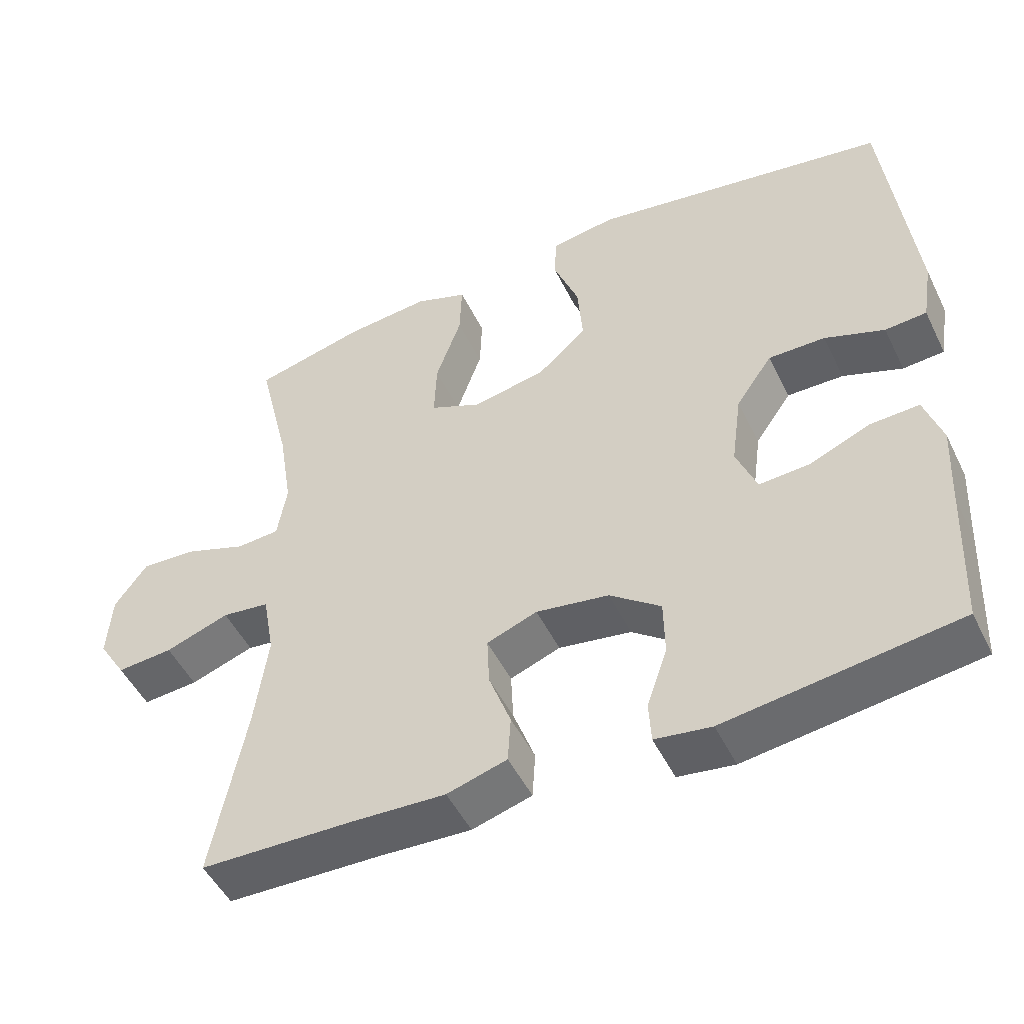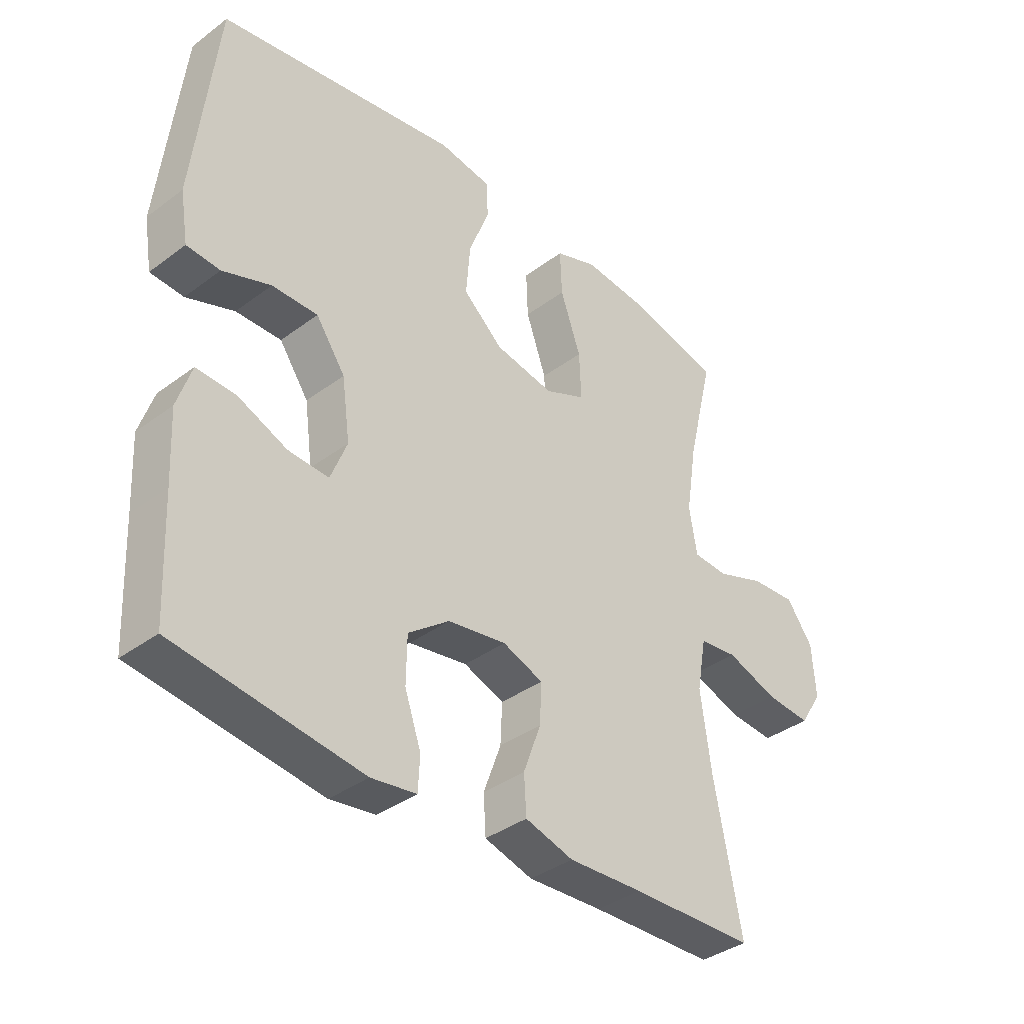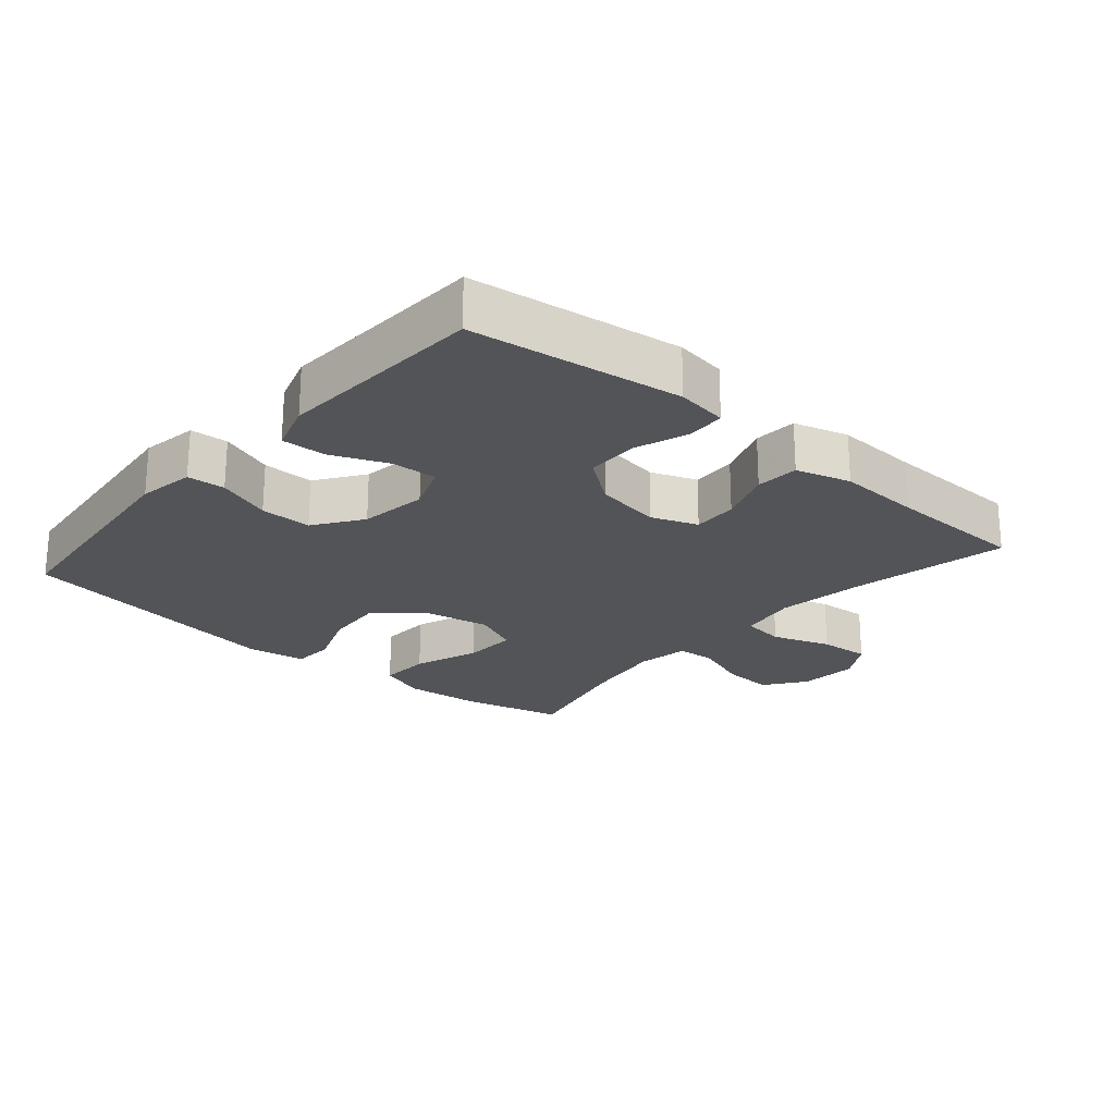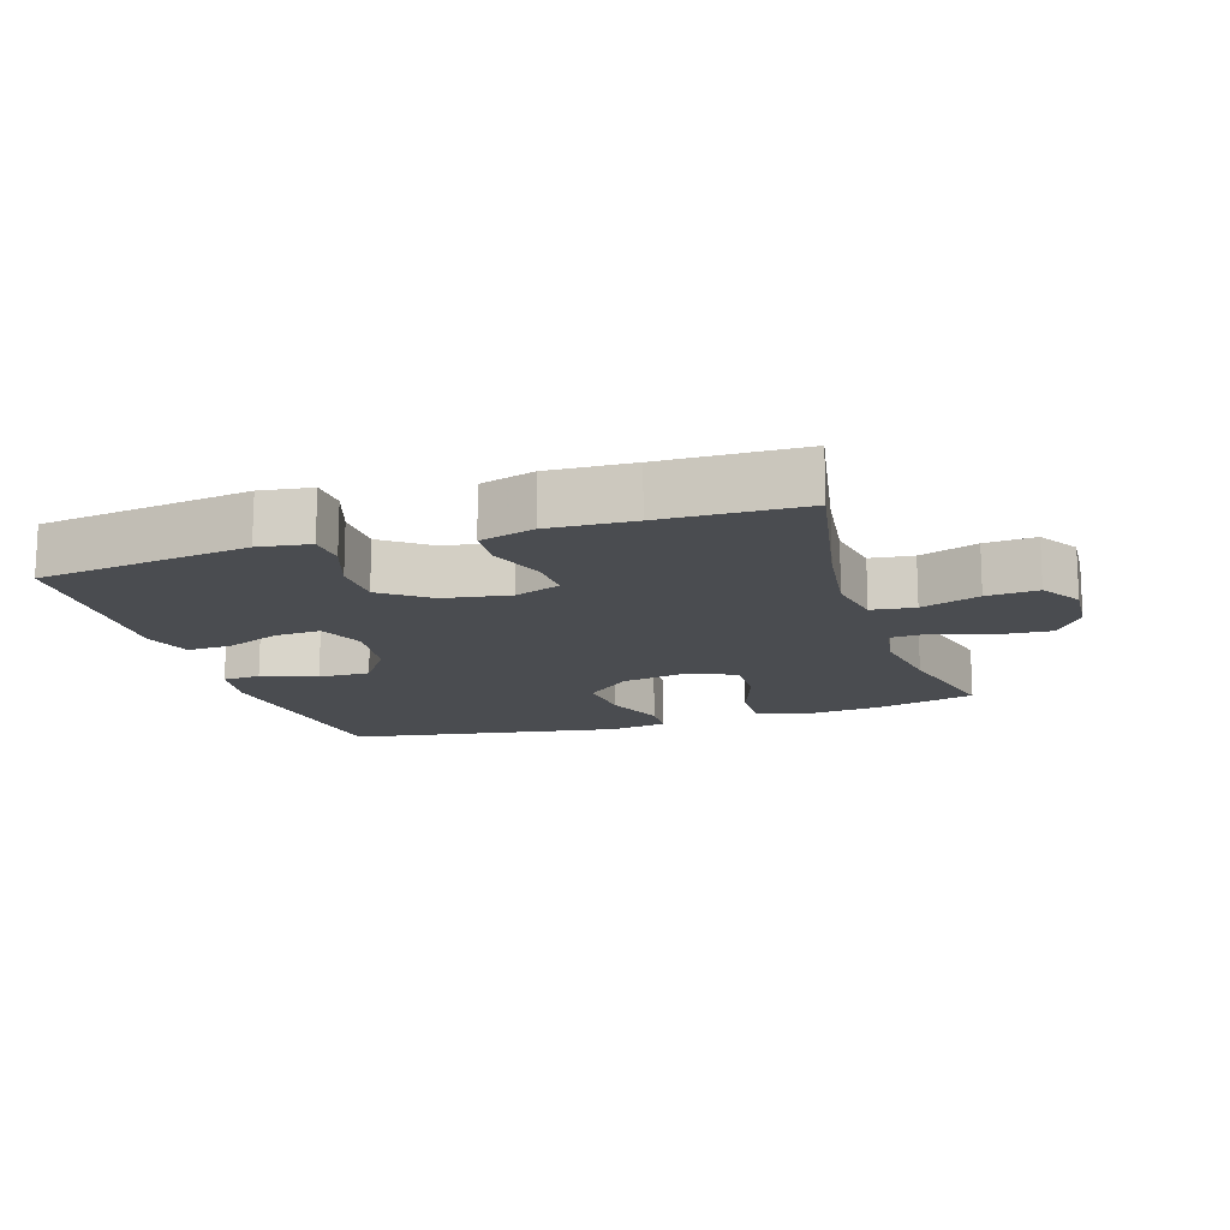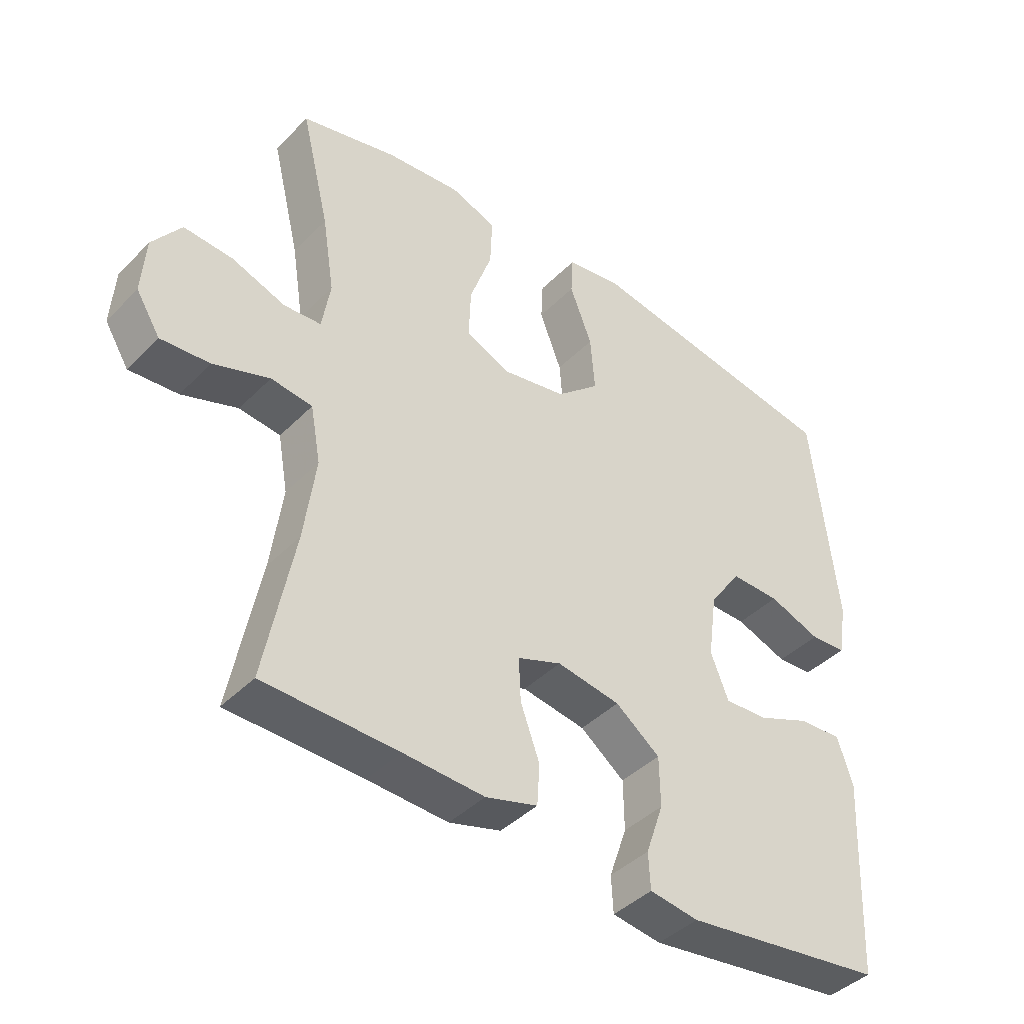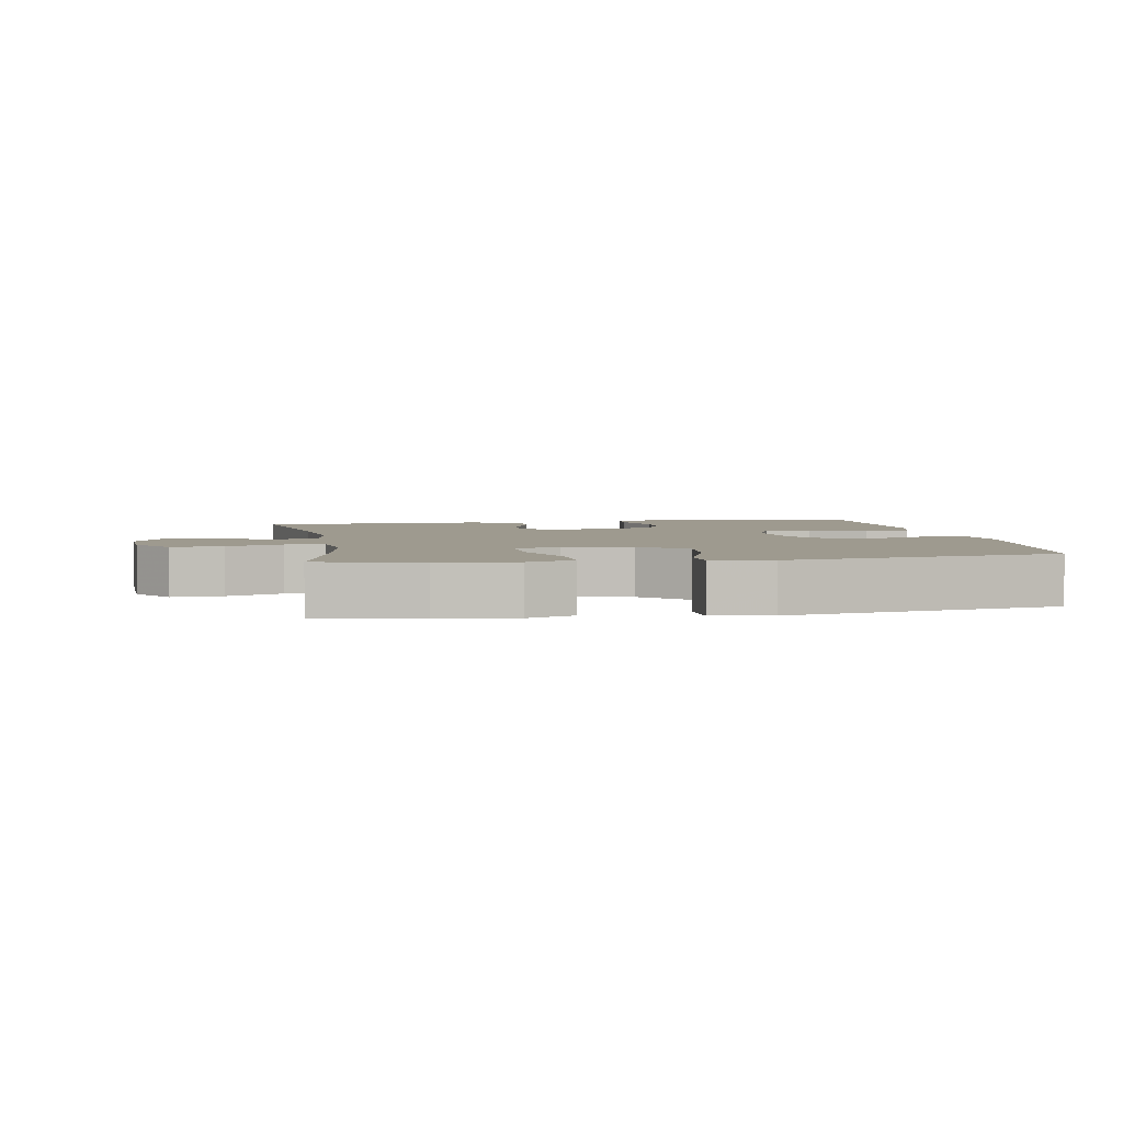
<metadata>
{"format":"obj","ext":"obj","renderer":"f3d","projection":"perspective","resolution":1024,"background":"white","views":[{"elev":-49.6,"azim":25.5,"up":"+Z"},{"elev":-37.5,"azim":133.7,"up":"+Z"},{"elev":-22.8,"azim":139.1,"up":"+Y"},{"elev":-14.8,"azim":-162.4,"up":"+Y"},{"elev":-41.9,"azim":-40.0,"up":"+Z"},{"elev":3.7,"azim":-9.8,"up":"+Y"}]}
</metadata>
<code>
v -0.5 0.07 0.5
v -0.347 0.07 0.538
v -0.231 0.07 0.549
v -0.159 0.07 0.523
v -0.162 0.07 0.445
v -0.197 0.07 0.345
v -0.2 0.07 0.264
v -0.13 0.07 0.233
v -0.029 0.07 0.252
v 0.039 0.07 0.312
v 0.032 0.07 0.401
v -0.003 0.07 0.492
v 0 0.07 0.554
v 0.089 0.07 0.568
v 0.5 0.07 0.5
v 0.538 0.07 0.15
v 0.524 0.07 0.065
v 0.467 0.07 0.061
v 0.385 0.07 0.091
v 0.307 0.07 0.092
v 0.257 0.07 0.02
v 0.243 0.07 -0.083
v 0.271 0.07 -0.154
v 0.34 0.07 -0.15
v 0.424 0.07 -0.115
v 0.491 0.07 -0.112
v 0.515 0.07 -0.186
v 0.509 0.07 -0.304
v 0.5 0.07 -0.5
v 0.183 0.07 -0.543
v 0.106 0.07 -0.532
v 0.103 0.07 -0.475
v 0.131 0.07 -0.394
v 0.13 0.07 -0.315
v 0.06 0.07 -0.262
v -0.04 0.07 -0.246
v -0.109 0.07 -0.272
v -0.106 0.07 -0.34
v -0.076 0.07 -0.422
v -0.08 0.07 -0.487
v -0.162 0.07 -0.511
v -0.289 0.07 -0.505
v -0.5 0.07 -0.5
v -0.454 0.07 -0.261
v -0.436 0.07 -0.128
v -0.452 0.07 -0.039
v -0.517 0.07 -0.031
v -0.605 0.07 -0.062
v -0.682 0.07 -0.068
v -0.72 0.07 -0.007
v -0.714 0.07 0.083
v -0.669 0.07 0.145
v -0.592 0.07 0.14
v -0.508 0.07 0.11
v -0.449 0.07 0.114
v -0.436 0.07 0.193
v -0.455 0.07 0.314
v -0.5 0 0.5
v -0.347 0 0.538
v -0.231 0 0.549
v -0.159 0 0.523
v -0.162 0 0.445
v -0.197 0 0.345
v -0.2 0 0.264
v -0.13 0 0.233
v -0.029 0 0.252
v 0.039 0 0.312
v 0.032 0 0.401
v -0.003 0 0.492
v 0 0 0.554
v 0.089 0 0.568
v 0.5 0 0.5
v 0.538 0 0.15
v 0.524 0 0.065
v 0.467 0 0.061
v 0.385 0 0.091
v 0.307 0 0.092
v 0.257 0 0.02
v 0.243 0 -0.083
v 0.271 0 -0.154
v 0.34 0 -0.15
v 0.424 0 -0.115
v 0.491 0 -0.112
v 0.515 0 -0.186
v 0.509 0 -0.304
v 0.5 0 -0.5
v 0.183 0 -0.543
v 0.106 0 -0.532
v 0.103 0 -0.475
v 0.131 0 -0.394
v 0.13 0 -0.315
v 0.06 0 -0.262
v -0.04 0 -0.246
v -0.109 0 -0.272
v -0.106 0 -0.34
v -0.076 0 -0.422
v -0.08 0 -0.487
v -0.162 0 -0.511
v -0.289 0 -0.505
v -0.5 0 -0.5
v -0.454 0 -0.261
v -0.436 0 -0.128
v -0.452 0 -0.039
v -0.517 0 -0.031
v -0.605 0 -0.062
v -0.682 0 -0.068
v -0.72 0 -0.007
v -0.714 0 0.083
v -0.669 0 0.145
v -0.592 0 0.14
v -0.508 0 0.11
v -0.449 0 0.114
v -0.436 0 0.193
v -0.455 0 0.314
f 51 52 53 54
f 51 54 55
f 50 51 55
f 47 48 49 50
f 47 50 55
f 46 47 55
f 45 46 55 56
f 42 43 44
f 42 44 45
f 41 42 45 56
f 38 39 40 41
f 37 38 41 56
f 30 31 32 33
f 28 29 30 33
f 28 33 34
f 27 28 34 35
f 24 25 26 27
f 23 24 27 35
f 16 17 18 19
f 16 19 20
f 15 16 20
f 14 15 20 21
f 11 12 13 14
f 10 11 14 21
f 3 4 5 6
f 3 6 7
f 57 1 2 3
f 57 3 7
f 36 37 56 57
f 36 57 7 8
f 22 23 35 36
f 22 36 8 9
f 9 10 21 22
f 111 110 109 108
f 112 111 108
f 112 108 107
f 107 106 105 104
f 112 107 104
f 112 104 103
f 113 112 103 102
f 101 100 99
f 102 101 99
f 113 102 99 98
f 98 97 96 95
f 113 98 95 94
f 90 89 88 87
f 90 87 86 85
f 91 90 85
f 92 91 85 84
f 84 83 82 81
f 92 84 81 80
f 76 75 74 73
f 77 76 73
f 77 73 72
f 78 77 72 71
f 71 70 69 68
f 78 71 68 67
f 63 62 61 60
f 64 63 60
f 60 59 58 114
f 64 60 114
f 114 113 94 93
f 65 64 114 93
f 93 92 80 79
f 66 65 93 79
f 79 78 67 66
f 1 58 59 2
f 2 59 60 3
f 3 60 61 4
f 4 61 62 5
f 5 62 63 6
f 6 63 64 7
f 7 64 65 8
f 8 65 66 9
f 9 66 67 10
f 10 67 68 11
f 11 68 69 12
f 12 69 70 13
f 13 70 71 14
f 14 71 72 15
f 15 72 73 16
f 16 73 74 17
f 17 74 75 18
f 18 75 76 19
f 19 76 77 20
f 20 77 78 21
f 21 78 79 22
f 22 79 80 23
f 23 80 81 24
f 24 81 82 25
f 25 82 83 26
f 26 83 84 27
f 27 84 85 28
f 28 85 86 29
f 29 86 87 30
f 30 87 88 31
f 31 88 89 32
f 32 89 90 33
f 33 90 91 34
f 34 91 92 35
f 35 92 93 36
f 36 93 94 37
f 37 94 95 38
f 38 95 96 39
f 39 96 97 40
f 40 97 98 41
f 41 98 99 42
f 42 99 100 43
f 43 100 101 44
f 44 101 102 45
f 45 102 103 46
f 46 103 104 47
f 47 104 105 48
f 48 105 106 49
f 49 106 107 50
f 50 107 108 51
f 51 108 109 52
f 52 109 110 53
f 53 110 111 54
f 54 111 112 55
f 55 112 113 56
f 56 113 114 57
f 57 114 58 1

</code>
